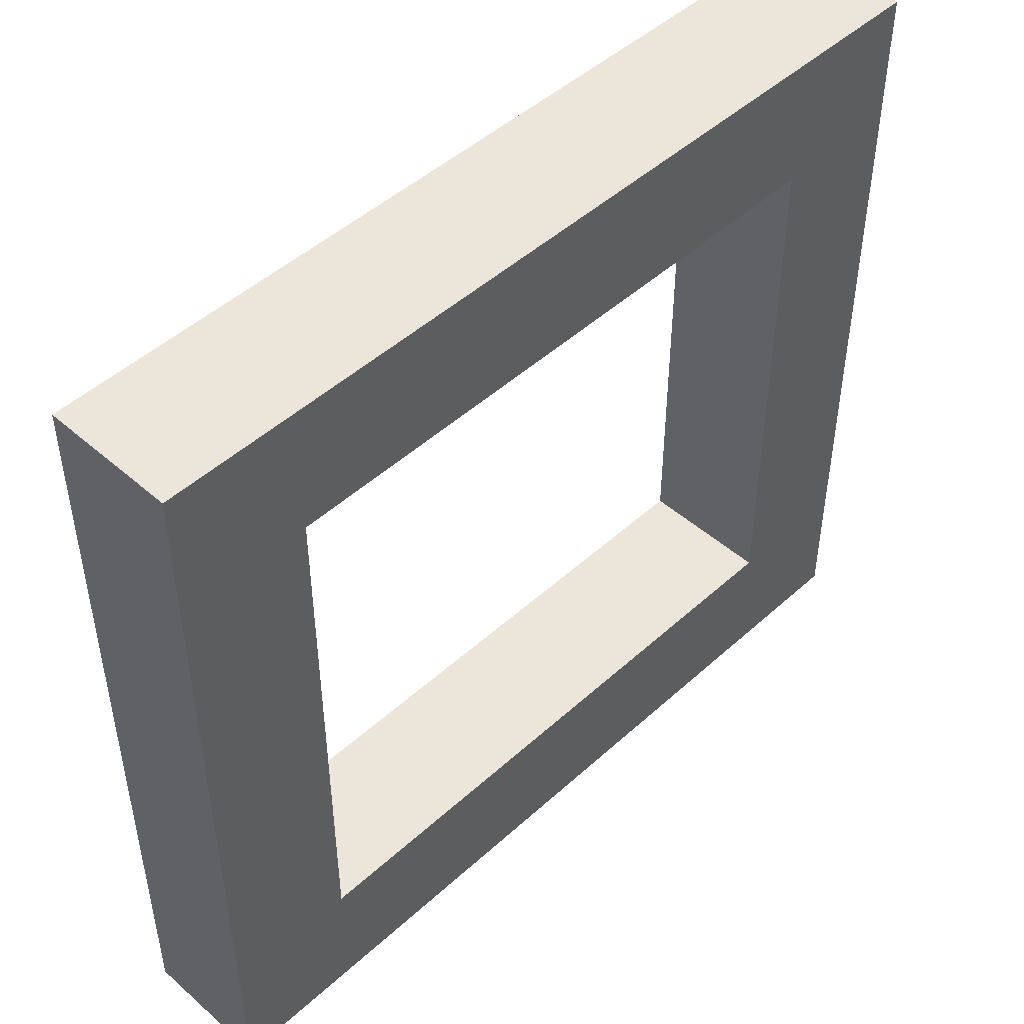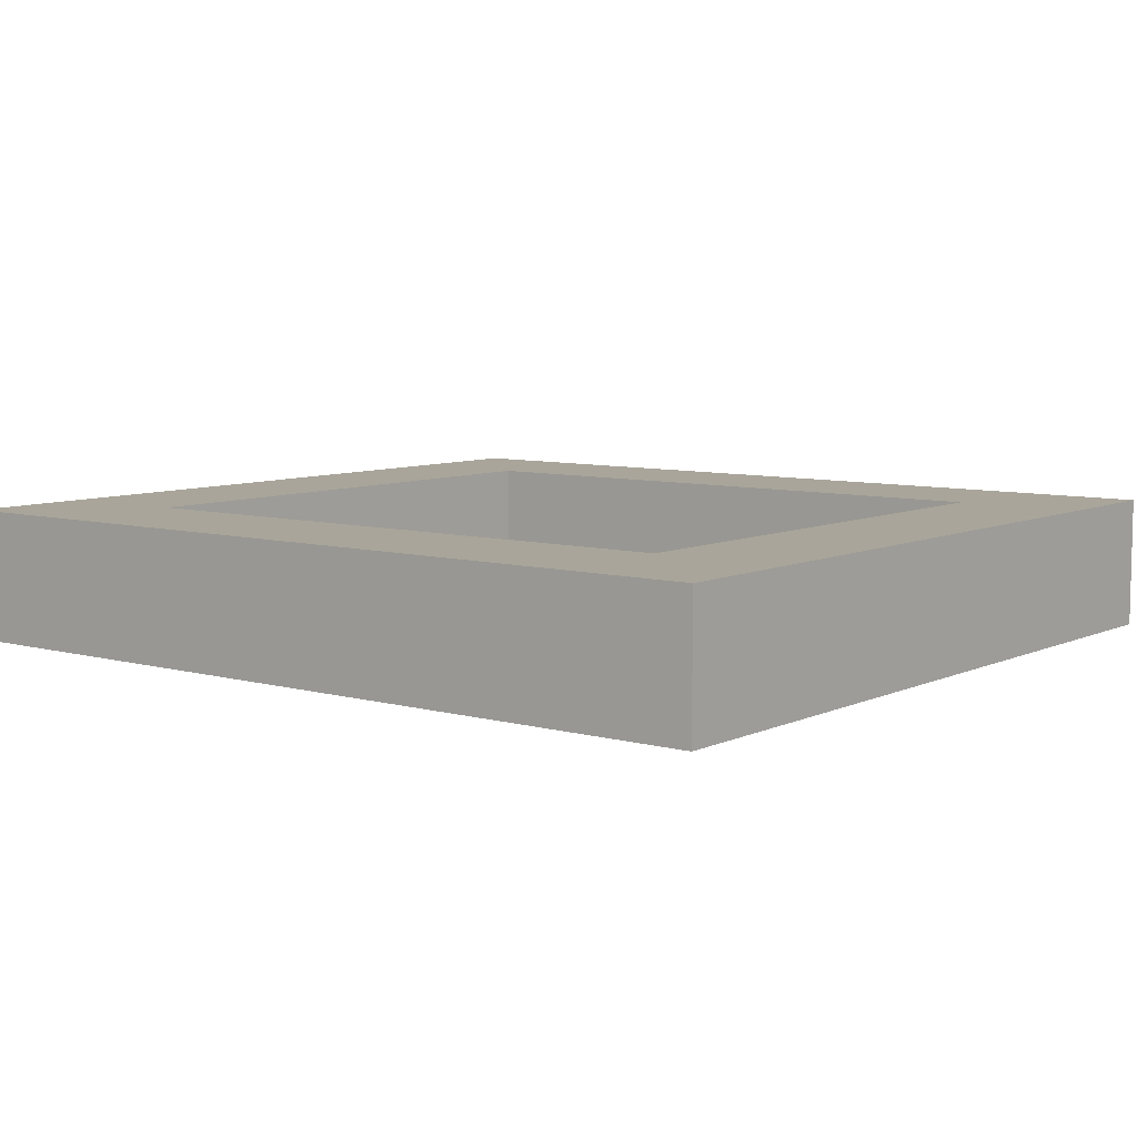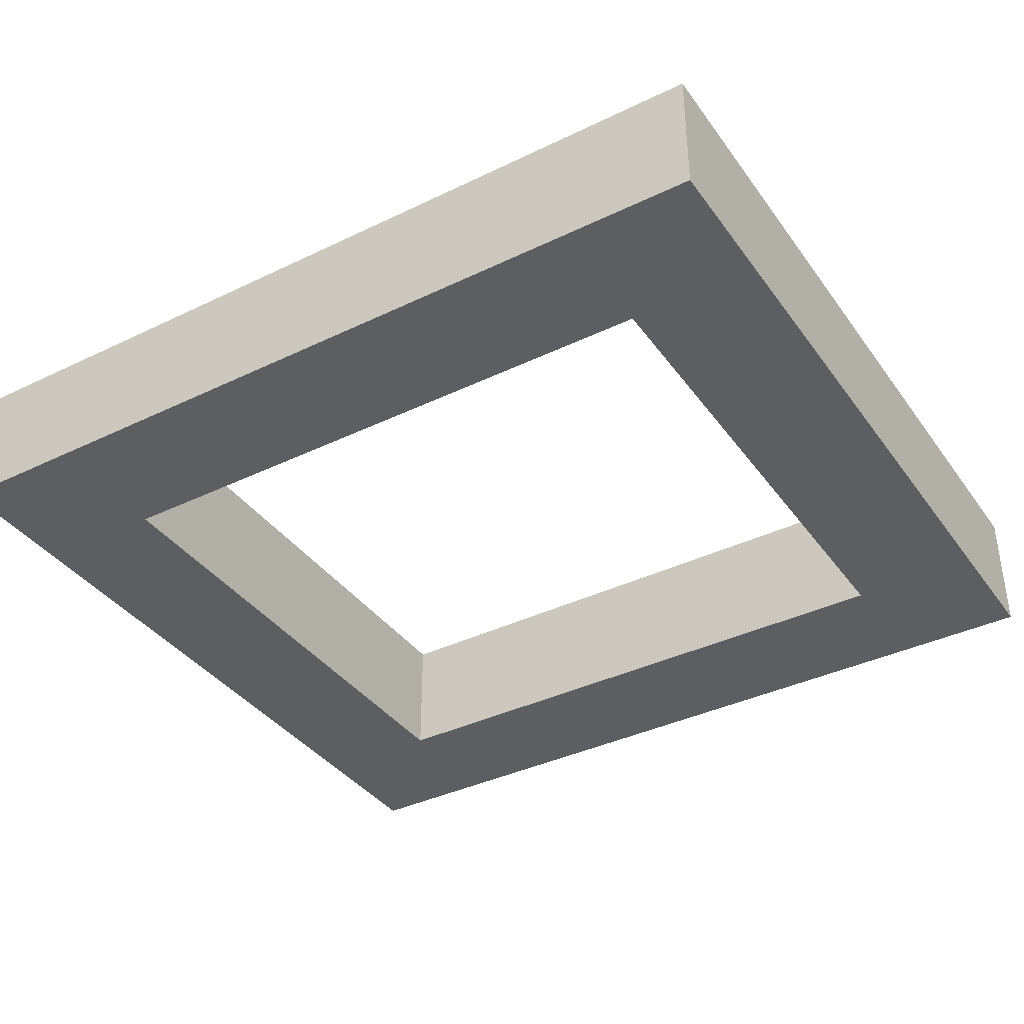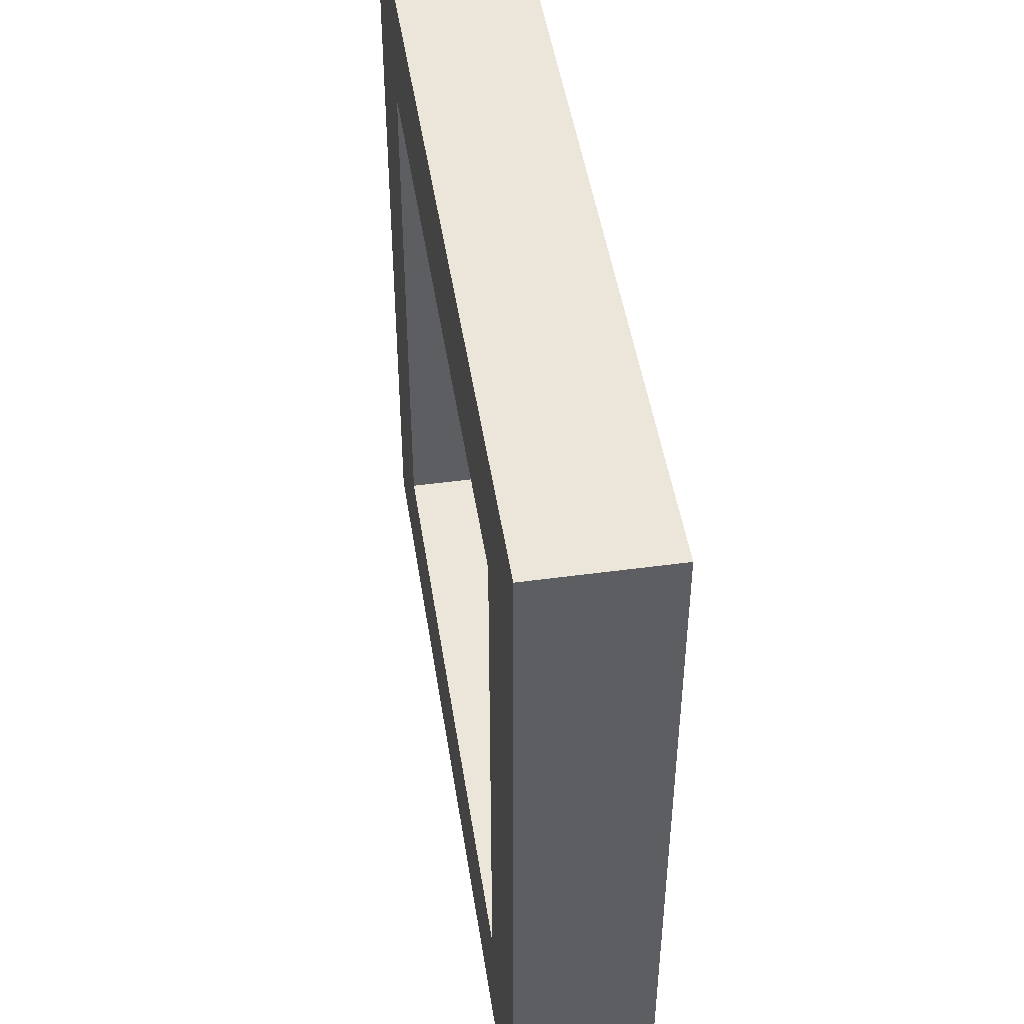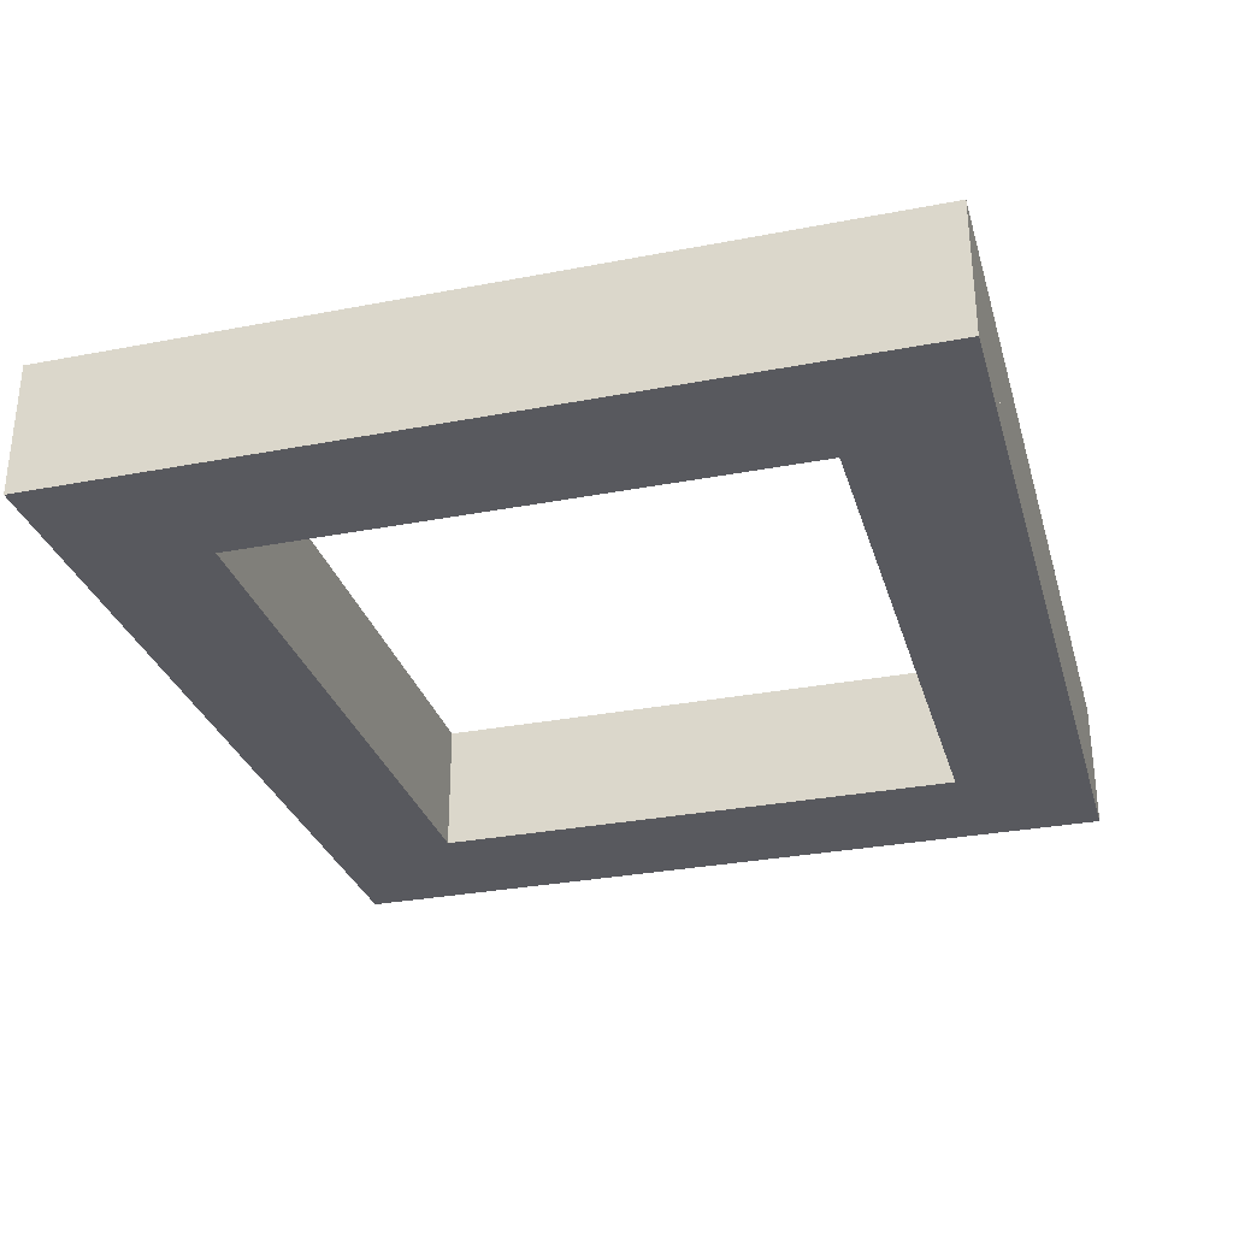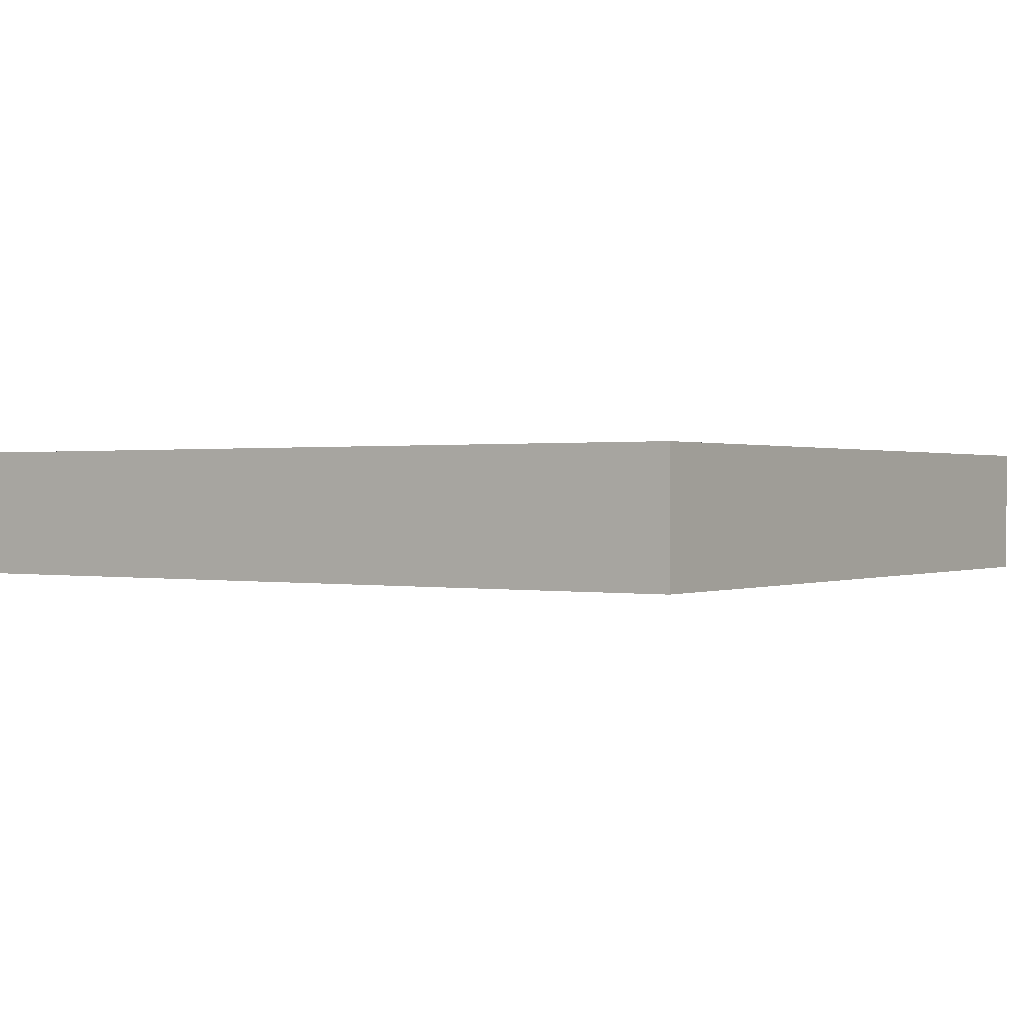
<metadata>
{"format":"obj","ext":"obj","renderer":"f3d","projection":"perspective","resolution":1024,"background":"white","views":[{"elev":47.8,"azim":134.5,"up":"+Y"},{"elev":7.5,"azim":38.0,"up":"+Z"},{"elev":-37.8,"azim":-148.4,"up":"+Z"},{"elev":47.3,"azim":-98.7,"up":"+Y"},{"elev":-30.3,"azim":-74.4,"up":"+Z"},{"elev":0.5,"azim":-145.9,"up":"+Z"}]}
</metadata>
<code>
o Object.1
v -43.69 -20 40
v 201.5 -20 40
v -43.69 20 40
v 201.5 20 0
v -43.69 -20 0
v -43.69 20 0
v 201.5 -20 0
v 201.5 20 40
f 1 2 3
f 4 5 6
f 5 4 7
f 8 3 2
f 5 7 2
f 5 3 6
f 8 2 7
f 6 3 8
f 5 1 3
f 7 4 8
f 2 1 5
f 8 4 6
o Object.2
v -43.69 -225.2 40
v 201.5 -225.2 40
v -43.69 -185.2 40
v 201.5 -185.2 0
v -43.69 -225.2 0
v -43.69 -185.2 0
v 201.5 -225.2 0
v 201.5 -185.2 40
f 9 10 11
f 12 13 14
f 13 12 15
f 16 11 10
f 13 15 10
f 13 11 14
f 16 10 15
f 14 11 16
f 13 9 11
f 15 12 16
f 10 9 13
f 16 12 14
o Object.3
v -23.69 -225.2 40
v -23.69 20 40
v -63.69 -225.2 40
v -63.69 20 -3e-06
v -23.69 -225.2 5e-06
v -63.69 -225.2 -1.3e-05
v -23.69 20 1.5e-05
v -63.69 20 40
f 17 18 19
f 20 21 22
f 21 20 23
f 24 19 18
f 21 23 18
f 21 19 22
f 24 18 23
f 22 19 24
f 21 17 19
f 23 20 24
f 18 17 21
f 24 20 22
o Object.4
v 201.5 -225.2 40
v 201.5 20 40
v 161.5 -225.2 40
v 161.5 20 -3e-06
v 201.5 -225.2 5e-06
v 161.5 -225.2 -1.3e-05
v 201.5 20 1.5e-05
v 161.5 20 40
f 25 26 27
f 28 29 30
f 29 28 31
f 32 27 26
f 29 31 26
f 29 27 30
f 32 26 31
f 30 27 32
f 29 25 27
f 31 28 32
f 26 25 29
f 32 28 30

</code>
